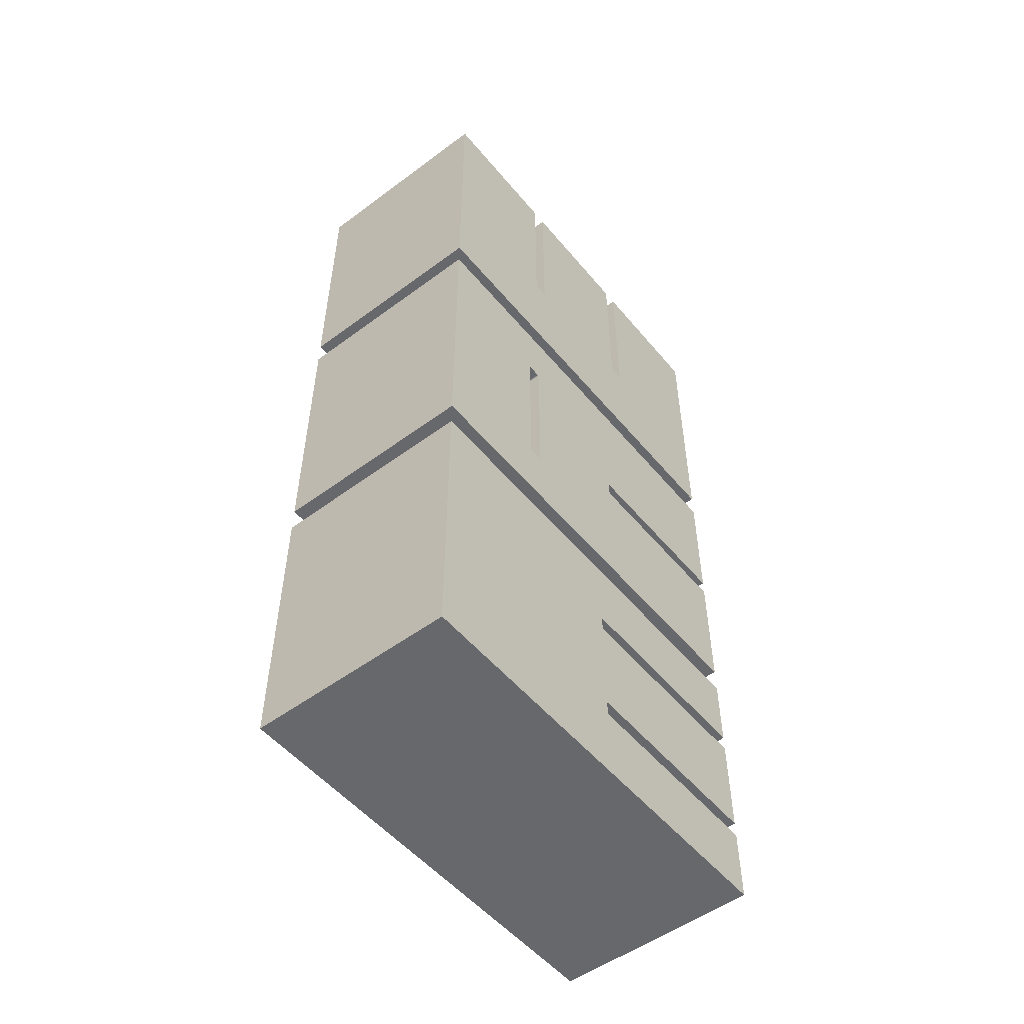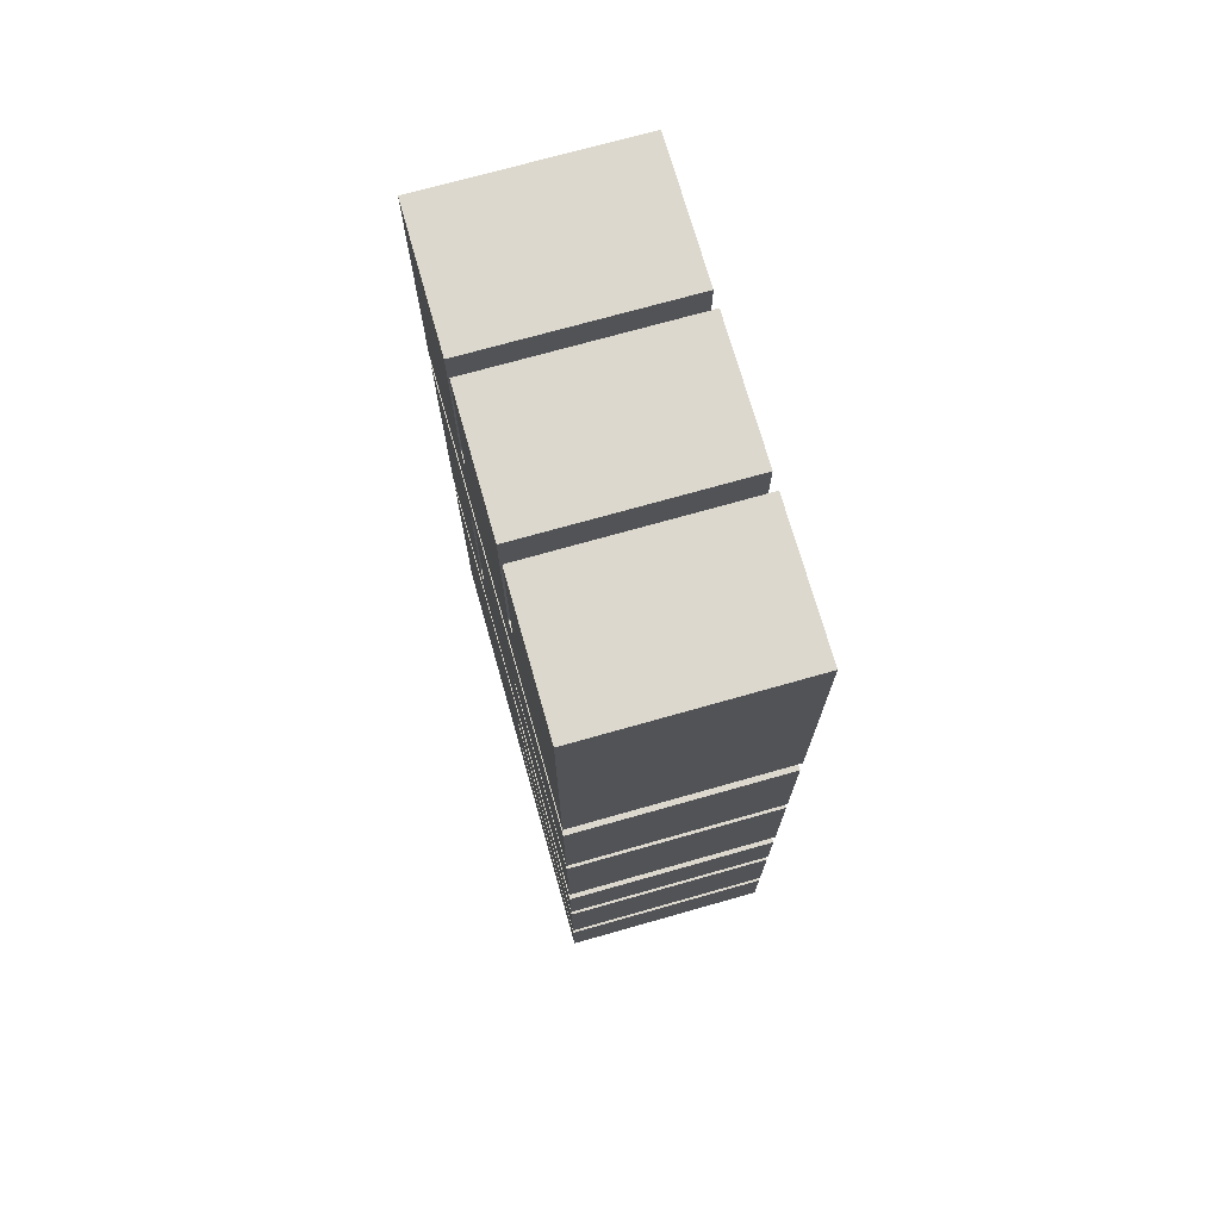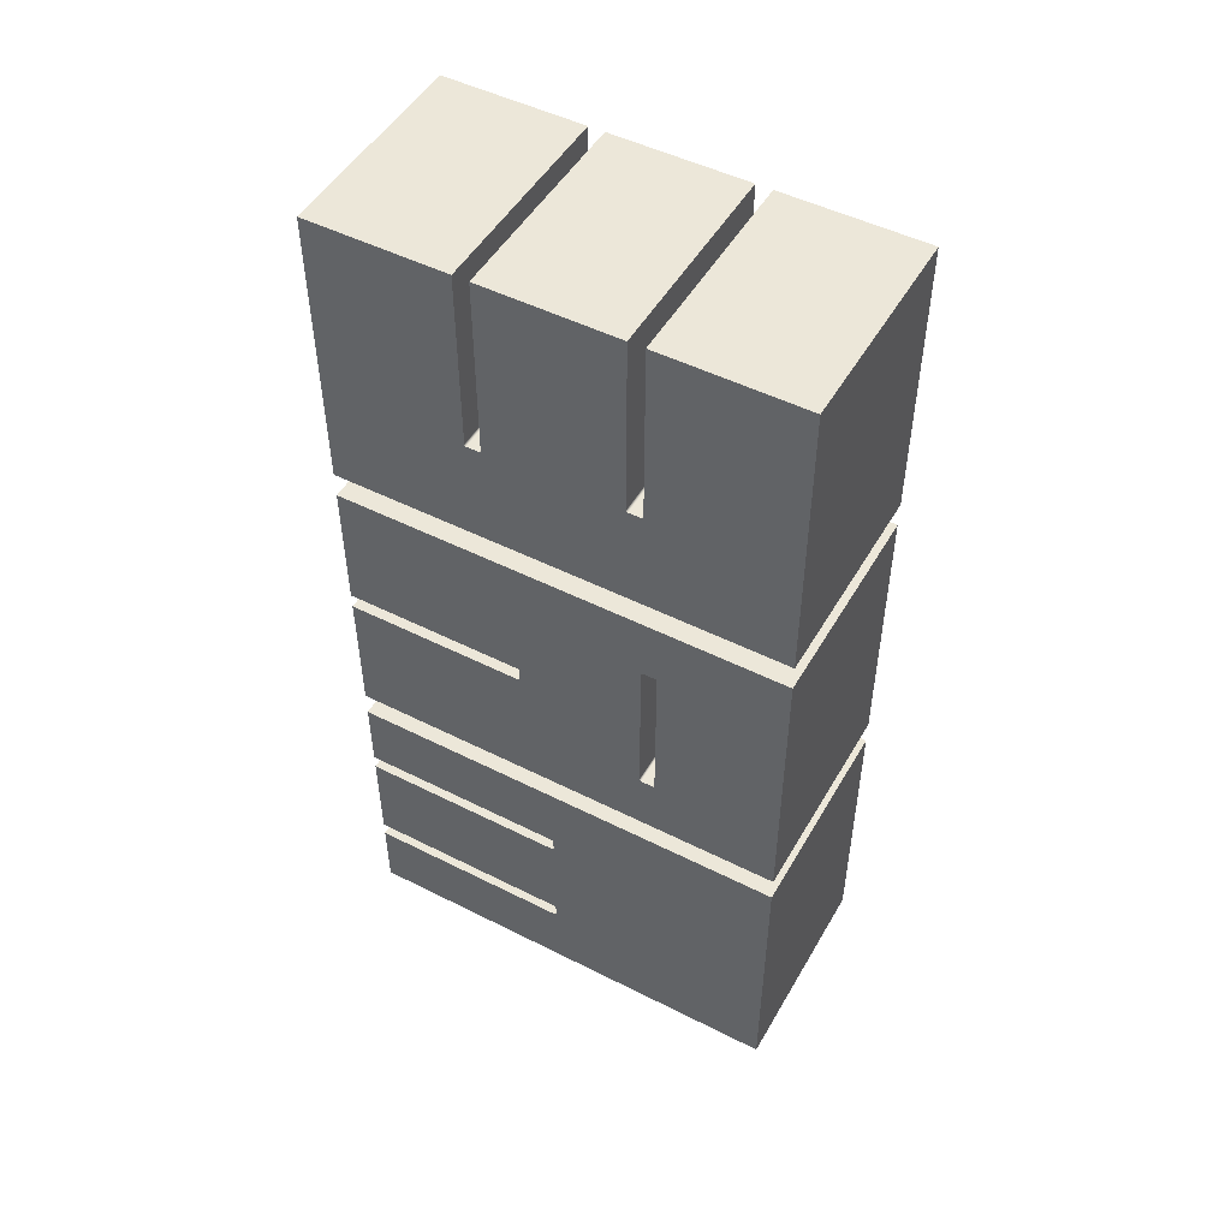
<metadata>
{"format":"obj","ext":"obj","renderer":"f3d","projection":"perspective","resolution":1024,"background":"white","views":[{"elev":-52.5,"azim":38.6,"up":"+Y"},{"elev":72.6,"azim":164.2,"up":"+Y"},{"elev":49.7,"azim":-60.9,"up":"+Y"}]}
</metadata>
<code>
v 0 -5.575 7.359
v 0 -9.316 7.359
v 5.08 -9.316 7.359
v 5.08 -5.575 7.359
v 0 -5.525 7.41
v 0 -5.531 7.385
v 0 -5.55 7.366
v 0 -5.575 7.359
v 5.08 -5.575 7.359
v 5.08 -5.55 7.366
v 5.08 -5.531 7.385
v 5.08 -5.525 7.41
v 0 -5.525 7.69
v 0 -5.525 7.41
v 5.08 -5.525 7.41
v 5.08 -5.525 7.69
v 0 -5.575 7.74
v 0 -5.55 7.734
v 0 -5.531 7.715
v 0 -5.525 7.69
v 5.08 -5.525 7.69
v 5.08 -5.531 7.715
v 5.08 -5.55 7.734
v 5.08 -5.575 7.74
v 0 -9.316 7.74
v 0 -5.575 7.74
v 5.08 -5.575 7.74
v 5.08 -9.316 7.74
v 0 -9.366 7.69
v 0 -9.36 7.715
v 0 -9.341 7.734
v 0 -9.316 7.74
v 5.08 -9.316 7.74
v 5.08 -9.341 7.734
v 5.08 -9.36 7.715
v 5.08 -9.366 7.69
v 0 -9.366 7.41
v 0 -9.366 7.69
v 5.08 -9.366 7.69
v 5.08 -9.366 7.41
v 0 -9.316 7.359
v 0 -9.341 7.366
v 0 -9.36 7.385
v 0 -9.366 7.41
v 5.08 -9.366 7.41
v 5.08 -9.36 7.385
v 5.08 -9.341 7.366
v 5.08 -9.316 7.359
v 0 -7.29 4.318
v 0 -7.264 4.312
v 0 -7.246 4.293
v 0 -7.239 4.268
v 5.08 -7.239 4.268
v 5.08 -7.246 4.293
v 5.08 -7.264 4.312
v 5.08 -7.29 4.318
v 0 -7.569 4.318
v 0 -7.29 4.318
v 5.08 -7.29 4.318
v 5.08 -7.569 4.318
v 0 -7.62 4.268
v 0 -7.613 4.293
v 0 -7.595 4.312
v 0 -7.569 4.318
v 5.08 -7.569 4.318
v 5.08 -7.595 4.312
v 5.08 -7.613 4.293
v 5.08 -7.62 4.268
v 0 -7.62 -0.1267
v 0 -7.62 4.268
v 5.08 -7.62 4.268
v 5.08 -7.62 -0.1267
v 0 -10.92 -0.1267
v 0 -7.62 -0.1267
v 5.08 -7.62 -0.1267
v 5.08 -10.92 -0.1267
v 0 -10.92 10.8
v 0 -10.92 -0.1267
v 5.08 -10.92 -0.1267
v 5.08 -10.92 10.8
v 0 -3.937 10.8
v 0 -10.92 10.8
v 5.08 -10.92 10.8
v 5.08 -3.937 10.8
v 0 -3.937 -0.1267
v 0 -3.937 10.8
v 5.08 -3.937 10.8
v 5.08 -3.937 -0.1267
v 0 -7.239 -0.1267
v 0 -3.937 -0.1267
v 5.08 -3.937 -0.1267
v 5.08 -7.239 -0.1267
v 0 -7.239 4.268
v 0 -7.239 -0.1267
v 5.08 -7.239 -0.1267
v 5.08 -7.239 4.268
v 5.08 -9.316 7.359
v 5.08 -9.341 7.366
v 5.08 -9.36 7.385
v 5.08 -9.366 7.41
v 5.08 -9.366 7.69
v 5.08 -9.36 7.715
v 5.08 -9.341 7.734
v 5.08 -9.316 7.74
v 5.08 -5.575 7.74
v 5.08 -5.55 7.734
v 5.08 -5.531 7.715
v 5.08 -5.525 7.69
v 5.08 -5.525 7.41
v 5.08 -5.531 7.385
v 5.08 -5.55 7.366
v 5.08 -5.575 7.359
v 5.08 -7.239 4.268
v 5.08 -7.239 -0.1267
v 5.08 -3.937 -0.1267
v 5.08 -3.937 10.8
v 5.08 -10.92 10.8
v 5.08 -10.92 -0.1267
v 5.08 -7.62 -0.1267
v 5.08 -7.62 4.268
v 5.08 -7.613 4.293
v 5.08 -7.595 4.312
v 5.08 -7.569 4.318
v 5.08 -7.29 4.318
v 5.08 -7.264 4.312
v 5.08 -7.246 4.293
v 0 -9.366 7.41
v 0 -9.36 7.385
v 0 -9.341 7.366
v 0 -9.316 7.359
v 0 -5.575 7.359
v 0 -5.55 7.366
v 0 -5.531 7.385
v 0 -5.525 7.41
v 0 -5.525 7.69
v 0 -5.531 7.715
v 0 -5.55 7.734
v 0 -5.575 7.74
v 0 -9.316 7.74
v 0 -9.341 7.734
v 0 -9.36 7.715
v 0 -9.366 7.69
v 0 -7.239 -0.1267
v 0 -7.239 4.268
v 0 -7.246 4.293
v 0 -7.264 4.312
v 0 -7.29 4.318
v 0 -7.569 4.318
v 0 -7.595 4.312
v 0 -7.613 4.293
v 0 -7.62 4.268
v 0 -7.62 -0.1267
v 0 -10.92 -0.1267
v 0 -10.92 10.8
v 0 -3.937 10.8
v 0 -3.937 -0.1267
v 0 -13.45 5.031
v 0 -13.42 5.024
v 0 -13.41 5.006
v 0 -13.4 4.98
v 5.08 -13.4 4.98
v 5.08 -13.41 5.006
v 5.08 -13.42 5.024
v 5.08 -13.45 5.031
v 0 -13.73 5.031
v 0 -13.45 5.031
v 5.08 -13.45 5.031
v 5.08 -13.73 5.031
v 0 -13.78 4.98
v 0 -13.77 5.006
v 0 -13.75 5.024
v 0 -13.73 5.031
v 5.08 -13.73 5.031
v 5.08 -13.75 5.024
v 5.08 -13.77 5.006
v 5.08 -13.78 4.98
v 0 -13.78 -0.1267
v 0 -13.78 4.98
v 5.08 -13.78 4.98
v 5.08 -13.78 -0.1267
v 0 -16.32 -0.1267
v 0 -13.78 -0.1267
v 5.08 -13.78 -0.1267
v 5.08 -16.32 -0.1267
v 0 -16.32 4.98
v 0 -16.32 -0.1267
v 5.08 -16.32 -0.1267
v 5.08 -16.32 4.98
v 0 -16.37 5.031
v 0 -16.34 5.024
v 0 -16.33 5.006
v 0 -16.32 4.98
v 5.08 -16.32 4.98
v 5.08 -16.33 5.006
v 5.08 -16.34 5.024
v 5.08 -16.37 5.031
v 0 -16.65 5.031
v 0 -16.37 5.031
v 5.08 -16.37 5.031
v 5.08 -16.65 5.031
v 0 -16.7 4.98
v 0 -16.69 5.006
v 0 -16.68 5.024
v 0 -16.65 5.031
v 5.08 -16.65 5.031
v 5.08 -16.68 5.024
v 5.08 -16.69 5.006
v 5.08 -16.7 4.98
v 0 -16.7 -0.1267
v 0 -16.7 4.98
v 5.08 -16.7 4.98
v 5.08 -16.7 -0.1267
v 0 -18.54 -0.1267
v 0 -16.7 -0.1267
v 5.08 -16.7 -0.1267
v 5.08 -18.54 -0.1267
v 0 -18.54 10.8
v 0 -18.54 -0.1267
v 5.08 -18.54 -0.1267
v 5.08 -18.54 10.8
v 0 -11.56 10.8
v 0 -18.54 10.8
v 5.08 -18.54 10.8
v 5.08 -11.56 10.8
v 0 -11.56 -0.1267
v 0 -11.56 10.8
v 5.08 -11.56 10.8
v 5.08 -11.56 -0.1267
v 0 -13.4 -0.1267
v 0 -11.56 -0.1267
v 5.08 -11.56 -0.1267
v 5.08 -13.4 -0.1267
v 0 -13.4 4.98
v 0 -13.4 -0.1267
v 5.08 -13.4 -0.1267
v 5.08 -13.4 4.98
v 5.08 -13.4 4.98
v 5.08 -13.4 -0.1267
v 5.08 -11.56 -0.1267
v 5.08 -11.56 10.8
v 5.08 -18.54 10.8
v 5.08 -18.54 -0.1267
v 5.08 -16.7 -0.1267
v 5.08 -16.7 4.98
v 5.08 -16.69 5.006
v 5.08 -16.68 5.024
v 5.08 -16.65 5.031
v 5.08 -16.37 5.031
v 5.08 -16.34 5.024
v 5.08 -16.33 5.006
v 5.08 -16.32 4.98
v 5.08 -16.32 -0.1267
v 5.08 -13.78 -0.1267
v 5.08 -13.78 4.98
v 5.08 -13.77 5.006
v 5.08 -13.75 5.024
v 5.08 -13.73 5.031
v 5.08 -13.45 5.031
v 5.08 -13.42 5.024
v 5.08 -13.41 5.006
v 0 -13.4 -0.1267
v 0 -13.4 4.98
v 0 -13.41 5.006
v 0 -13.42 5.024
v 0 -13.45 5.031
v 0 -13.73 5.031
v 0 -13.75 5.024
v 0 -13.77 5.006
v 0 -13.78 4.98
v 0 -13.78 -0.1267
v 0 -16.32 -0.1267
v 0 -16.32 4.98
v 0 -16.33 5.006
v 0 -16.34 5.024
v 0 -16.37 5.031
v 0 -16.65 5.031
v 0 -16.68 5.024
v 0 -16.69 5.006
v 0 -16.7 4.98
v 0 -16.7 -0.1267
v 0 -18.54 -0.1267
v 0 -18.54 10.8
v 0 -11.56 10.8
v 0 -11.56 -0.1267
v 0 -0.762 7.316
v 0 -0.7552 7.341
v 0 -0.7366 7.36
v 0 -0.7112 7.366
v 5.08 -0.7112 7.366
v 5.08 -0.7366 7.36
v 5.08 -0.7552 7.341
v 5.08 -0.762 7.316
v 0 -0.762 7.027
v 0 -0.762 7.316
v 5.08 -0.762 7.316
v 5.08 -0.762 7.027
v 0 -0.7038 6.985
v 0 -0.7299 6.988
v 0 -0.7512 7.003
v 0 -0.762 7.027
v 5.08 -0.762 7.027
v 5.08 -0.7512 7.003
v 5.08 -0.7299 6.988
v 5.08 -0.7038 6.985
v 0 3.683 6.985
v 0 -0.7038 6.985
v 5.08 -0.7038 6.985
v 5.08 3.683 6.985
v 0 3.683 3.683
v 0 3.683 6.985
v 5.08 3.683 6.985
v 5.08 3.683 3.683
v 0 -0.7112 3.683
v 0 3.683 3.683
v 5.08 3.683 3.683
v 5.08 -0.7112 3.683
v 0 -0.762 3.633
v 0 -0.7552 3.658
v 0 -0.7366 3.677
v 0 -0.7112 3.683
v 5.08 -0.7112 3.683
v 5.08 -0.7366 3.677
v 5.08 -0.7552 3.658
v 5.08 -0.762 3.633
v 0 -0.762 3.353
v 0 -0.762 3.633
v 5.08 -0.762 3.633
v 5.08 -0.762 3.353
v 0 -0.7112 3.302
v 0 -0.7366 3.309
v 0 -0.7552 3.328
v 0 -0.762 3.353
v 5.08 -0.762 3.353
v 5.08 -0.7552 3.328
v 5.08 -0.7366 3.309
v 5.08 -0.7112 3.302
v 0 3.683 3.302
v 0 -0.7112 3.302
v 5.08 -0.7112 3.302
v 5.08 3.683 3.302
v 0 3.683 -0.1267
v 0 3.683 3.302
v 5.08 3.683 3.302
v 5.08 3.683 -0.1267
v 0 -3.302 -0.1267
v 0 3.683 -0.1267
v 5.08 3.683 -0.1267
v 5.08 -3.302 -0.1267
v 0 -3.302 10.8
v 0 -3.302 -0.1267
v 5.08 -3.302 -0.1267
v 5.08 -3.302 10.8
v 0 3.683 10.8
v 0 -3.302 10.8
v 5.08 -3.302 10.8
v 5.08 3.683 10.8
v 0 3.683 7.366
v 0 3.683 10.8
v 5.08 3.683 10.8
v 5.08 3.683 7.366
v 0 -0.7112 7.366
v 0 3.683 7.366
v 5.08 3.683 7.366
v 5.08 -0.7112 7.366
v 5.08 -0.7112 7.366
v 5.08 3.683 7.366
v 5.08 3.683 10.8
v 5.08 -3.302 10.8
v 5.08 -3.302 -0.1267
v 5.08 3.683 -0.1267
v 5.08 3.683 3.302
v 5.08 -0.7112 3.302
v 5.08 -0.7366 3.309
v 5.08 -0.7552 3.328
v 5.08 -0.762 3.353
v 5.08 -0.762 3.633
v 5.08 -0.7552 3.658
v 5.08 -0.7366 3.677
v 5.08 -0.7112 3.683
v 5.08 3.683 3.683
v 5.08 3.683 6.985
v 5.08 -0.7038 6.985
v 5.08 -0.7299 6.988
v 5.08 -0.7512 7.003
v 5.08 -0.762 7.027
v 5.08 -0.762 7.316
v 5.08 -0.7552 7.341
v 5.08 -0.7366 7.36
v 0 3.683 7.366
v 0 -0.7112 7.366
v 0 -0.7366 7.36
v 0 -0.7552 7.341
v 0 -0.762 7.316
v 0 -0.762 7.027
v 0 -0.7512 7.003
v 0 -0.7299 6.988
v 0 -0.7038 6.985
v 0 3.683 6.985
v 0 3.683 3.683
v 0 -0.7112 3.683
v 0 -0.7366 3.677
v 0 -0.7552 3.658
v 0 -0.762 3.633
v 0 -0.762 3.353
v 0 -0.7552 3.328
v 0 -0.7366 3.309
v 0 -0.7112 3.302
v 0 3.683 3.302
v 0 3.683 -0.1267
v 0 -3.302 -0.1267
v 0 -3.302 10.8
v 0 3.683 10.8
g cbeaed22-e2f5-11ea-be44-54bf646e7e1f
f 1 2 4
f 4 2 3
g cbeb896e-e2f5-11ea-aa93-54bf646e7e1f
f 12 5 11
f 11 5 6
f 11 6 7
f 8 9 7
f 7 9 10
f 7 10 11
g cbec25ae-e2f5-11ea-b5f6-54bf646e7e1f
f 13 14 16
f 16 14 15
g cbed101a-e2f5-11ea-8b4d-54bf646e7e1f
f 24 17 23
f 23 17 18
f 23 18 19
f 20 21 19
f 19 21 22
f 19 22 23
g cbedd364-e2f5-11ea-b7ed-54bf646e7e1f
f 25 26 28
f 28 26 27
g cbee6f94-e2f5-11ea-8445-54bf646e7e1f
f 36 29 35
f 35 29 30
f 35 30 31
f 32 33 31
f 31 33 34
f 31 34 35
g cbef32e6-e2f5-11ea-a1c7-54bf646e7e1f
f 37 38 40
f 40 38 39
g cbeff62e-e2f5-11ea-8803-54bf646e7e1f
f 48 41 47
f 47 41 42
f 47 42 43
f 44 45 43
f 43 45 46
f 43 46 47
g cbf0e09a-e2f5-11ea-ad4f-54bf646e7e1f
f 56 49 55
f 55 49 50
f 55 50 51
f 52 53 51
f 51 53 54
f 51 54 55
g cbf1a3dc-e2f5-11ea-86e9-54bf646e7e1f
f 57 58 60
f 60 58 59
g cbf28e4c-e2f5-11ea-871d-54bf646e7e1f
f 68 61 67
f 67 61 62
f 67 62 63
f 64 65 63
f 63 65 66
f 63 66 67
g cbf378a8-e2f5-11ea-9946-54bf646e7e1f
f 69 70 72
f 72 70 71
g cbf46308-e2f5-11ea-b7ec-54bf646e7e1f
f 73 74 76
f 76 74 75
g cbf57468-e2f5-11ea-812f-54bf646e7e1f
f 77 78 80
f 80 78 79
g cbf65edc-e2f5-11ea-972c-54bf646e7e1f
f 81 82 84
f 84 82 83
g cbf77040-e2f5-11ea-b7a8-54bf646e7e1f
f 85 86 88
f 88 86 87
g cbf88198-e2f5-11ea-9015-54bf646e7e1f
f 89 90 92
f 92 90 91
g cbf99306-e2f5-11ea-8f74-54bf646e7e1f
f 93 94 96
f 96 94 95
g cbfaa48a-e2f5-11ea-86fa-54bf646e7e1f
f 98 120 97
f 97 120 121
f 97 121 122
f 120 98 118
f 118 98 99
f 118 99 100
f 118 100 117
f 117 100 101
f 117 101 102
f 102 103 117
f 117 103 104
f 117 104 105
f 117 105 116
f 116 105 106
f 116 106 107
f 107 108 116
f 116 108 109
f 116 109 115
f 115 109 110
f 115 110 111
f 115 111 113
f 113 111 112
f 113 112 126
f 126 112 125
f 125 112 124
f 124 112 123
f 123 112 97
f 123 97 122
f 113 114 115
f 118 119 120
g cbfc5238-e2f5-11ea-8d86-54bf646e7e1f
f 128 153 127
f 127 153 154
f 127 154 142
f 142 154 141
f 141 154 140
f 140 154 139
f 139 154 138
f 138 154 155
f 138 155 137
f 137 155 136
f 136 155 135
f 135 155 134
f 134 155 156
f 134 156 133
f 133 156 132
f 132 156 144
f 132 144 131
f 131 144 145
f 131 145 146
f 128 129 153
f 153 129 151
f 153 151 152
f 129 130 151
f 151 130 150
f 150 130 149
f 149 130 148
f 148 130 131
f 148 131 147
f 147 131 146
f 143 144 156
g cc021e90-e2f5-11ea-89a2-54bf646e7e1f
f 164 157 163
f 163 157 158
f 163 158 159
f 160 161 159
f 159 161 162
f 159 162 163
g cc06644c-e2f5-11ea-93b0-54bf646e7e1f
f 165 166 168
f 168 166 167
g cc0a34dc-e2f5-11ea-9088-54bf646e7e1f
f 176 169 175
f 175 169 170
f 175 170 171
f 172 173 171
f 171 173 174
f 171 174 175
g cc0f3dca-e2f5-11ea-bf83-54bf646e7e1f
f 177 178 180
f 180 178 179
g cc127230-e2f5-11ea-8f0a-54bf646e7e1f
f 181 182 184
f 184 182 183
g cc161bb4-e2f5-11ea-a9c9-54bf646e7e1f
f 185 186 188
f 188 186 187
g cc18b3a2-e2f5-11ea-9fda-54bf646e7e1f
f 196 189 195
f 195 189 190
f 195 190 191
f 192 193 191
f 191 193 194
f 191 194 195
g cc1b2498-e2f5-11ea-a3c5-54bf646e7e1f
f 197 198 200
f 200 198 199
g cc1d95a6-e2f5-11ea-a178-54bf646e7e1f
f 208 201 207
f 207 201 202
f 207 202 203
f 204 205 203
f 203 205 206
f 203 206 207
g cc20069e-e2f5-11ea-bb97-54bf646e7e1f
f 209 210 212
f 212 210 211
g cc22778c-e2f5-11ea-b593-54bf646e7e1f
f 213 214 216
f 216 214 215
g cc250f98-e2f5-11ea-bc0f-54bf646e7e1f
f 217 218 220
f 220 218 219
g cc27a7c0-e2f5-11ea-9c37-54bf646e7e1f
f 221 222 224
f 224 222 223
g cc2a66ca-e2f5-11ea-877c-54bf646e7e1f
f 225 226 228
f 228 226 227
g cc2d25dc-e2f5-11ea-99a3-54bf646e7e1f
f 229 230 232
f 232 230 231
g cc30a84c-e2f5-11ea-bc62-54bf646e7e1f
f 233 234 236
f 236 234 235
g cc336776-e2f5-11ea-8322-54bf646e7e1f
f 238 239 237
f 237 239 240
f 237 240 260
f 260 240 259
f 259 240 258
f 258 240 257
f 257 240 256
f 256 240 241
f 256 241 249
f 249 241 248
f 248 241 247
f 247 241 246
f 246 241 245
f 245 241 244
f 244 241 242
f 244 242 243
f 256 249 255
f 255 249 250
f 255 250 254
f 254 250 251
f 254 251 253
f 253 251 252
g cc364d9a-e2f5-11ea-9a8c-54bf646e7e1f
f 261 262 284
f 284 262 283
f 283 262 263
f 283 263 264
f 264 265 283
f 283 265 266
f 283 266 267
f 268 273 267
f 267 273 274
f 267 274 283
f 283 274 282
f 282 274 275
f 282 275 276
f 273 268 272
f 272 268 269
f 272 269 271
f 271 269 270
f 276 277 282
f 282 277 278
f 282 278 279
f 280 281 279
f 279 281 282
g cc39a8f6-e2f5-11ea-8ec7-54bf646e7e1f
f 292 285 291
f 291 285 286
f 291 286 287
f 288 289 287
f 287 289 290
f 287 290 291
g cc3d5286-e2f5-11ea-a0db-54bf646e7e1f
f 293 294 296
f 296 294 295
g cc4122f6-e2f5-11ea-bb40-54bf646e7e1f
f 304 297 303
f 303 297 298
f 303 298 299
f 300 301 299
f 299 301 302
f 299 302 303
g cc44f38c-e2f5-11ea-8fd6-54bf646e7e1f
f 305 306 308
f 308 306 307
g cc489d02-e2f5-11ea-aacc-54bf646e7e1f
f 309 310 312
f 312 310 311
g cc4c6d98-e2f5-11ea-86bf-54bf646e7e1f
f 313 314 316
f 316 314 315
g cc503e12-e2f5-11ea-9641-54bf646e7e1f
f 324 317 323
f 323 317 318
f 323 318 319
f 320 321 319
f 319 321 322
f 319 322 323
g cc53e78c-e2f5-11ea-b721-54bf646e7e1f
f 325 326 328
f 328 326 327
g cc57df2c-e2f5-11ea-9223-54bf646e7e1f
f 336 329 335
f 335 329 330
f 335 330 331
f 332 333 331
f 331 333 334
f 331 334 335
g cc5bafb0-e2f5-11ea-a178-54bf646e7e1f
f 337 338 340
f 340 338 339
g cc5fa74c-e2f5-11ea-9a05-54bf646e7e1f
f 341 342 344
f 344 342 343
g cc6377d4-e2f5-11ea-8910-54bf646e7e1f
f 345 346 348
f 348 346 347
g cc676f6e-e2f5-11ea-aeeb-54bf646e7e1f
f 349 350 352
f 352 350 351
g cc6b6726-e2f5-11ea-a6b1-54bf646e7e1f
f 353 354 356
f 356 354 355
g cc6facdc-e2f5-11ea-9833-54bf646e7e1f
f 357 358 360
f 360 358 359
g cc7419a4-e2f5-11ea-affe-54bf646e7e1f
f 361 362 364
f 364 362 363
g cc78866e-e2f5-11ea-98a6-54bf646e7e1f
f 366 367 365
f 365 367 368
f 365 368 388
f 388 368 387
f 387 368 386
f 386 368 385
f 385 368 369
f 385 369 376
f 376 369 375
f 375 369 374
f 374 369 373
f 373 369 372
f 372 369 370
f 372 370 371
f 376 377 385
f 385 377 384
f 384 377 378
f 384 378 383
f 383 378 379
f 383 379 382
f 382 379 380
f 382 380 381
g cc7d6858-e2f5-11ea-a639-54bf646e7e1f
f 389 390 412
f 412 390 411
f 411 390 391
f 411 391 392
f 392 393 411
f 411 393 394
f 411 394 410
f 410 394 403
f 410 403 404
f 403 394 402
f 402 394 395
f 402 395 401
f 401 395 396
f 401 396 400
f 400 396 397
f 400 397 399
f 399 397 398
f 404 405 410
f 410 405 406
f 410 406 407
f 408 409 407
f 407 409 410

</code>
